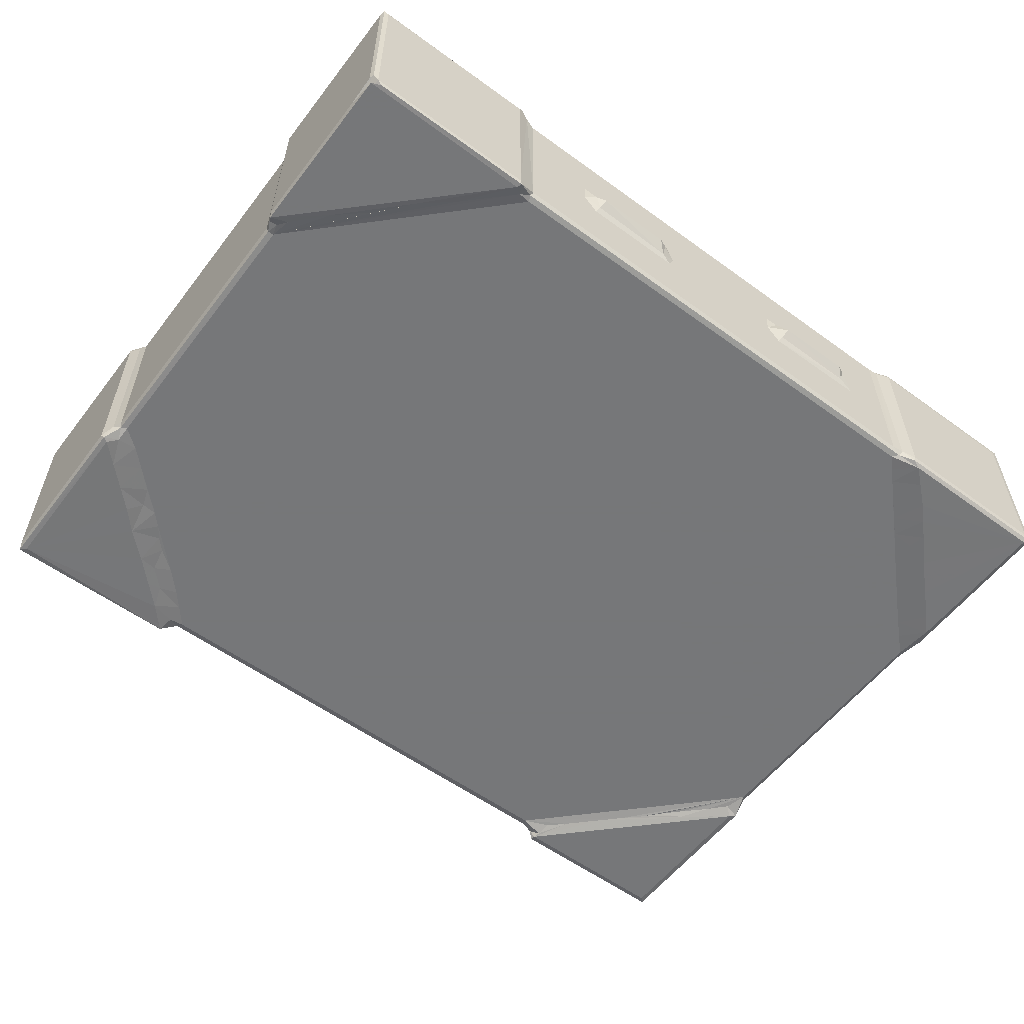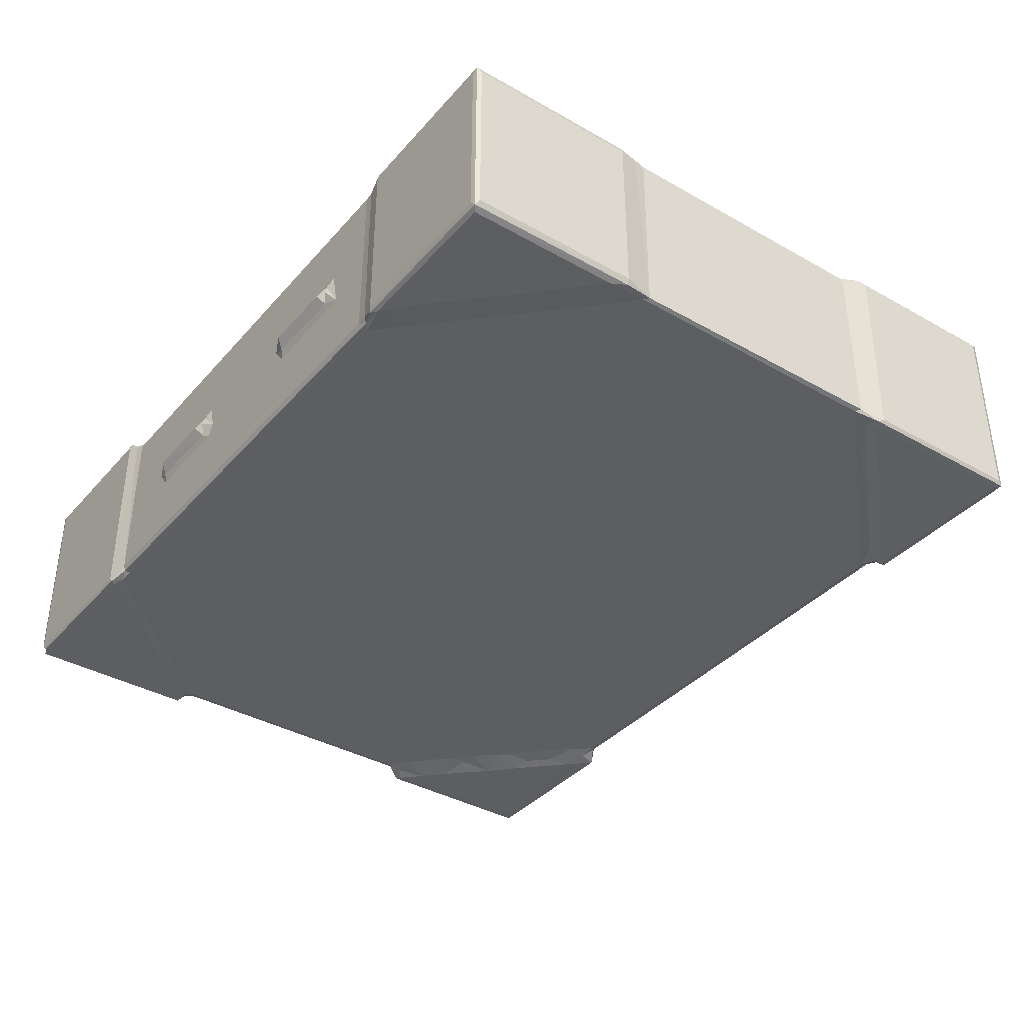
<metadata>
{"format":"obj","ext":"obj","renderer":"f3d","projection":"perspective","resolution":1024,"background":"white","views":[{"elev":-57.1,"azim":142.9,"up":"+Y"},{"elev":-37.6,"azim":-126.0,"up":"+Y"}]}
</metadata>
<code>
v 14.42 15.46 -0.2282
v 14.27 15.81 0.006846
v 14.74 15.28 0.006854
v 14.74 15.81 -0.276
v 14.4 15.46 10.19
v 14.27 26.22 0.006922
v 14.74 26.22 -0.2761
v 14.27 26.22 10.17
v 14.41 26.58 -0.2308
v 24.73 15.45 -0.226
v 24.67 15.84 -0.2754
v 21.16 15.28 2.85
v 20.23 15.28 3.722
v 22.03 15.28 1.924
v 24.24 15.29 -0.00515
v 22.72 15.51 3.835
v 14.74 15.28 9.241
v 15.64 15.28 8.305
v 14.27 15.81 10.17
v 17.1 15.28 6.876
v 18.84 15.28 5.179
v 18.12 15.51 8.479
v 15.89 15.5 10.67
v 14.85 15.51 11.65
v 14.63 15.61 11.95
v 16.72 15.39 8.566
v 16.7 15.51 9.875
v 14.5 26.41 11.28
v 14.63 26.4 12.05
v 20.49 15.39 4.793
v 20.78 15.51 5.83
v 18.46 15.39 6.825
v 19.82 15.51 6.741
v 21.83 15.51 4.747
v 14.63 15.62 28.3
v 14.63 26.02 28.28
v 23.21 15.29 0.8418
v 25.41 15.51 1.156
v 23.39 15.39 1.89
v 23.67 15.51 2.917
v 24.74 15.51 1.853
v 25.72 15.6 0.1448
v 25.57 15.91 -0.06975
v 26.1 15.51 0.4857
v 26.29 15.89 -0.0004905
v 24.68 26.37 -0.2741
v 25.7 26.13 -0.0482
v 29.14 19.99 -0.0008026
v 26.29 26.13 -0.0004808
v 35.46 19.86 -0.0005387
v 30.15 20.36 -0.1734
v 30.03 21.11 -0.3187
v 30.54 21 -0.589
v 35.01 21.01 -0.5856
v 55.37 15.51 0.4846
v 35.24 20.37 -0.1821
v 36.26 20.87 -0.001671
v 44.69 22.13 -0.0007005
v 14.89 15.51 28
v 14.43 15.13 29.47
v 14.31 15.37 29.86
v 14.79 15.08 29.74
v 15.32 15.39 29.3
v 16.33 15.36 30.36
v 14.31 26.69 30.02
v 14.31 15.36 39.84
v 14.75 15.08 39.84
v 17.47 15.2 31.98
v 17.69 15.38 31.7
v 14.44 15.12 40.16
v 24.83 15.08 39.83
v 18.81 15.37 32.83
v 19.63 15.34 33.72
v 20.66 15.36 34.7
v 26.07 15.51 39.28
v 21.83 15.36 35.87
v 14.75 15.36 40.28
v 24.84 15.12 40.16
v 14.75 26.67 40.28
v 24.54 15.36 40.28
v 22.7 15.36 36.74
v 23.57 15.36 37.61
v 24.58 15.38 38.58
v 24.73 15.16 39.43
v 25.23 15.47 39.88
v 25.05 15.85 40.11
v 25.79 15.89 39.84
v 25.86 15.6 39.67
v 55.29 15.51 39.3
v 36.74 19.86 39.84
v 31.09 22.66 39.84
v 30.99 19.87 39.84
v 31.82 20.67 39.98
v 32.22 22.14 40.15
v 35.4 20.38 39.94
v 37.87 20.98 39.84
v 55.51 15.6 39.67
v 55.32 15.89 39.84
v 36.75 20.66 39.97
v 37.31 21.1 40.01
v 44.3 19.86 39.84
v 43.16 20.46 39.84
v 24.6 26.7 40.27
v 32.36 21.24 40.15
v 35.43 21.24 40.18
v 35.82 20.88 40.15
v 36.46 21.24 40.66
v 36.72 20.99 40.39
v 14.74 26.75 0.006525
v 24.16 26.75 0.001898
v 24.63 26.58 -0.2303
v 20.28 26.75 3.661
v 21.19 26.75 2.866
v 22.04 26.75 1.931
v 22.72 26.49 3.834
v 17.99 26.75 5.998
v 14.75 26.75 9.244
v 14.43 26.61 10.18
v 18.59 26.75 5.388
v 16.6 26.74 7.597
v 17.36 26.75 6.657
v 18.41 26.49 8.174
v 15.66 26.74 8.381
v 16.01 26.49 10.57
v 14.86 26.49 11.67
v 17.51 26.49 9.068
v 16.61 26.5 9.914
v 19.52 26.74 4.677
v 20.98 26.49 5.577
v 19.25 26.5 7.241
v 20.15 26.49 6.423
v 21.86 26.49 4.714
v 14.89 26.49 27.98
v 23.21 26.74 0.8404
v 25.42 26.49 1.164
v 23.39 26.62 1.889
v 23.63 26.49 2.949
v 24.73 26.49 1.842
v 26.05 26.41 0.146
v 26.08 26.49 0.4835
v 29.64 22.16 -0.001042
v 30.12 21.66 -0.1766
v 55.32 26.13 -0.0004494
v 35.6 21.6 -0.2079
v 36.17 22.18 -0.0006285
v 55.32 26.41 0.146
v 55.37 26.49 0.4834
v 37.44 26.49 20.77
v 66.3 26.49 11.41
v 14.64 26.41 28.09
v 14.47 26.92 29.53
v 15.46 26.63 29.46
v 14.76 26.95 29.7
v 16.41 26.65 30.45
v 14.31 26.67 39.84
v 14.43 26.91 40.15
v 17.57 26.65 31.61
v 14.75 26.95 39.84
v 18.44 26.65 32.48
v 19.31 26.65 33.35
v 20.48 26.65 34.51
v 24.74 26.95 39.76
v 21.35 26.65 35.38
v 22.22 26.65 36.25
v 24.76 26.91 40.15
v 66.28 26.49 28.27
v 25.92 26.49 39.29
v 63.77 26.49 30.27
v 25.78 26.13 39.84
v 23.38 26.65 37.42
v 24.56 26.65 38.6
v 25.6 26.41 39.67
v 31.97 23.28 39.84
v 35.92 23.33 39.84
v 35.4 22.72 40
v 36.75 22.9 40.06
v 37.79 23.2 39.84
v 37.41 22.81 39.95
v 37.53 22.08 40.07
v 55.32 26.13 39.84
v 43.81 23.29 39.84
v 55.36 26.41 39.67
v 35.39 22.1 40.17
v 36.15 22.41 40.43
v 37.22 21.1 41.32
v 36.62 22.39 40.93
v 37.28 21.24 40.58
v 37.36 21.77 40.35
v 37.37 21.89 42.13
v 37.23 21.26 41.87
v 37.26 22.4 41.99
v 37.14 22.56 40.5
v 37.13 22.53 41.17
v 38.47 22.53 42.63
v 38.14 21.24 41.74
v 37.49 22.43 40.93
v 38.28 22.41 41.81
v 38.27 21.28 42.76
v 38.73 21.11 42.69
v 38.56 22.4 42.91
v 39.41 21.31 42.45
v 39.31 21.97 42.31
v 39.09 22.42 42.39
v 39.35 21.33 43.15
v 40.41 21.13 42.92
v 40.48 22.07 43.38
v 40.23 22.4 43.2
v 41.45 21.28 42.6
v 40.77 21.4 43.3
v 40.69 22.34 42.57
v 41.48 21.71 42.44
v 42.25 22.52 42.82
v 44.6 19.86 -0.0006237
v 44.23 20.66 -0.0006969
v 45.19 20.25 -0.1467
v 45.1 21.09 -0.3475
v 45.64 20.97 -0.5773
v 55.4 15.89 -0.001491
v 55.51 15.6 0.1459
v 50.04 20.96 -0.5834
v 50.48 19.87 -0.0005868
v 50.27 20.35 -0.1827
v 50.55 21.32 -0.2916
v 51.29 20.85 -0.001955
v 56.14 15.33 0.3523
v 56.48 15.15 -0.2793
v 56.61 15.11 0.02165
v 56.61 15.37 -0.3548
v 66.28 15.51 11.4
v 58.78 15.31 2.956
v 60.65 15.2 4.437
v 66.28 15.51 28.28
v 60.8 15.51 33.46
v 66.54 15.14 -0.2838
v 66.84 15.37 -0.3548
v 67.11 15.11 -0.05011
v 67.12 15.12 10.42
v 66.84 26.66 -0.3548
v 66.98 15.14 1.521
v 67.22 15.4 1.811
v 67.22 15.79 -0.01943
v 67.13 15.79 -0.284
v 67.22 26.66 -0.01902
v 67.12 26.91 -0.2833
v 62.27 15.31 6.44
v 64.32 15.22 8.172
v 67.22 15.37 10.17
v 66.07 15.27 10.08
v 66.48 15.41 10.71
v 66.92 15.59 10.85
v 66.62 15.6 11.47
v 66.75 15.89 11.47
v 66.91 26.32 10.94
v 67.22 26.66 10.17
v 66.75 26.13 11.47
v 66.62 15.6 28.51
v 66.75 15.89 28.3
v 66.75 26.13 28.3
v 49.95 19.94 39.84
v 43.76 21.04 40.11
v 44.29 20.66 39.9
v 45.24 20.67 39.98
v 49.23 20.46 39.93
v 48.92 21.21 40.12
v 61.53 15.51 32.68
v 58.31 15.51 35.93
v 60.26 15.5 34.23
v 59.59 15.49 34.92
v 57.05 15.5 37.25
v 56.31 15.49 38.17
v 56.22 15.31 39.3
v 55.95 15.9 40.09
v 56.43 15.11 40.23
v 57.7 15.08 38.81
v 58.15 15.28 37.47
v 59.01 15.08 37.49
v 59.32 15.28 36.31
v 60.45 15.08 36.05
v 66.87 15.08 39.89
v 55.85 26.28 40.05
v 44.82 21.15 40.25
v 45.51 21.22 40.12
v 56.62 15.38 40.43
v 66.88 15.36 40.43
v 56.61 26.65 40.43
v 62.86 15.5 31.45
v 64.01 15.51 30.28
v 65.1 15.5 29.2
v 65.67 15.09 30.88
v 66.31 15.31 29.19
v 66.88 15.08 29.65
v 67.19 15.13 29.47
v 67.34 15.39 29.63
v 66.98 15.91 28.92
v 66.95 26.28 28.86
v 67.34 26.65 29.63
v 62.07 15.08 34.53
v 62.46 15.41 32.54
v 63.22 15.08 33.27
v 64.45 15.09 32.11
v 67.2 15.12 40.26
v 67.34 15.36 39.89
v 67.34 26.65 39.9
v 66.87 26.65 40.43
v 67.2 26.88 40.26
v 45.15 21.64 -0.1728
v 51.26 22.18 -0.0005
v 55.9 26.47 -0.1296
v 56.61 26.66 -0.3548
v 56.4 26.89 -0.2832
v 56.23 26.69 0.442
v 56.6 26.92 0.01517
v 58.38 26.8 2.248
v 59.77 26.7 3.943
v 66.8 26.92 10.2
v 61.76 26.81 5.58
v 63.84 26.7 8.012
v 64.11 26.85 7.845
v 67.12 26.89 10.28
v 66.42 26.69 10.63
v 66.62 26.41 11.28
v 43.14 22.46 39.84
v 43.54 22 40.09
v 43.81 22.7 40.02
v 44.34 22.74 40.15
v 45.24 23.31 39.84
v 45.15 22.66 40.07
v 48.84 23.24 39.84
v 49.88 22.47 39.84
v 55.59 26.49 38.38
v 59.71 26.49 34.33
v 55.32 26.49 39.31
v 61.93 26.49 32.11
v 58.55 26.49 35.5
v 57.71 26.5 36.47
v 59.61 26.58 35.5
v 56.81 26.49 37.24
v 57.14 26.61 37.91
v 56.08 26.63 39.21
v 56.71 26.58 38.4
v 57.2 26.87 39.28
v 56.5 26.87 40.25
v 58.45 26.58 36.66
v 57.87 26.58 37.24
v 58.41 26.88 38.15
v 59.03 26.58 36.08
v 59.52 26.87 36.96
v 60.14 26.88 36.42
v 59.18 26.88 37.5
v 58.07 26.88 38.6
v 42.66 21.41 42.03
v 42.34 22.38 42.15
v 42.66 21.11 42.48
v 43.19 21.24 41.84
v 43.05 21.96 41.71
v 41.97 22.39 42.49
v 43.25 22.39 41.8
v 43.51 22.49 41.96
v 41.83 21.64 43.21
v 42.58 22.36 42.95
v 42.71 21.29 42.88
v 43.28 21.32 42.48
v 43.49 21.81 42.42
v 43.63 21.33 41.11
v 43.69 22.2 40.96
v 43.76 21.12 41.5
v 44.1 21.12 40.66
v 43.77 21.54 40.39
v 43.57 21.3 42.07
v 44 21.34 41.81
v 44.27 22.24 41.62
v 43.71 22.31 42.19
v 43.91 22.42 40.6
v 44.17 22.5 41.18
v 44.44 21.36 41.21
v 45.13 21.86 40.37
v 44.56 22.32 40.91
v 45 22.3 40.42
v 46.11 22.03 40.13
v 48.7 22.04 40.11
v 62.92 26.5 31.26
v 65.08 26.5 29.35
v 64.26 26.58 30.86
v 66.63 26.41 28.37
v 64.84 26.58 30.28
v 65.14 26.87 31.34
v 65.73 26.87 30.78
v 66.22 26.63 29.07
v 66.25 26.85 30.14
v 67.19 26.88 29.53
v 61.04 26.51 33.44
v 62.02 26.61 33.03
v 60.62 26.61 34.42
v 60.2 26.58 34.92
v 60.68 26.87 35.8
v 61.64 26.88 34.88
v 62.27 26.88 34.29
v 63.1 26.58 32.02
v 62.52 26.58 32.6
v 63.4 26.87 33.08
v 63.68 26.58 31.44
v 64.56 26.87 31.92
v 63.94 26.88 32.75
v 62.71 26.88 33.96
f 1 5 2
f 1 3 5
f 1 2 6
f 1 6 9
f 1 7 4
f 1 9 7
f 2 8 6
f 1 10 3
f 1 4 10
f 10 4 11
f 10 15 3
f 3 15 14
f 3 14 12
f 14 16 12
f 4 7 11
f 5 3 17
f 17 3 18
f 5 19 2
f 18 3 20
f 3 21 20
f 5 17 24
f 5 25 19
f 24 17 23
f 5 24 25
f 18 20 26
f 18 27 17
f 20 22 26
f 18 26 27
f 26 22 27
f 17 27 23
f 23 27 24
f 2 19 8
f 25 28 19
f 25 29 28
f 19 28 8
f 3 12 13
f 3 13 21
f 13 30 21
f 21 30 31
f 20 21 32
f 21 33 32
f 13 12 34
f 13 34 30
f 12 16 34
f 21 31 33
f 30 34 31
f 20 32 22
f 32 33 22
f 27 22 24
f 33 31 22
f 22 31 24
f 25 35 29
f 29 35 36
f 15 37 14
f 14 37 39
f 14 39 40
f 37 15 41
f 37 41 39
f 39 41 40
f 10 43 42
f 10 42 15
f 10 11 43
f 42 44 15
f 42 43 45
f 15 38 41
f 15 44 38
f 11 7 46
f 43 47 45
f 11 47 43
f 11 46 47
f 47 49 45
f 45 49 48
f 38 44 41
f 48 52 51
f 51 52 53
f 48 51 50
f 51 53 54
f 48 50 45
f 50 51 56
f 54 56 51
f 50 56 57
f 56 54 57
f 42 55 44
f 45 50 57
f 45 57 58
f 14 40 16
f 16 40 41
f 16 41 34
f 34 41 31
f 31 55 24
f 41 55 31
f 24 55 59
f 41 44 55
f 25 59 35
f 25 24 59
f 60 61 35
f 62 60 63
f 35 59 60
f 59 63 60
f 62 63 64
f 63 59 64
f 35 61 65
f 60 66 61
f 64 68 62
f 64 69 68
f 64 59 69
f 60 70 66
f 60 62 70
f 70 62 67
f 68 72 62
f 69 72 68
f 69 59 72
f 72 73 62
f 72 59 73
f 73 74 62
f 73 59 74
f 59 75 74
f 74 75 76
f 62 71 67
f 74 76 62
f 62 76 71
f 70 78 77
f 67 78 70
f 67 71 78
f 77 80 79
f 78 80 77
f 76 81 71
f 81 82 71
f 76 75 81
f 81 75 82
f 82 84 71
f 82 83 84
f 82 75 83
f 84 85 71
f 83 75 84
f 85 87 86
f 85 88 87
f 84 88 85
f 84 75 88
f 59 89 75
f 87 90 92
f 87 92 91
f 92 93 94
f 59 55 89
f 92 95 93
f 92 90 95
f 88 97 87
f 75 97 88
f 75 89 97
f 97 98 87
f 90 99 95
f 90 96 99
f 99 96 100
f 87 98 90
f 90 98 96
f 98 101 96
f 71 85 78
f 85 86 78
f 80 78 86
f 93 105 104
f 93 95 105
f 95 106 105
f 106 107 105
f 99 108 106
f 106 108 107
f 95 99 106
f 9 110 111
f 9 109 110
f 7 9 111
f 109 112 110
f 110 112 113
f 7 111 46
f 110 113 114
f 114 113 115
f 6 8 9
f 9 117 109
f 9 118 117
f 8 118 9
f 109 117 116
f 109 119 112
f 109 116 119
f 117 121 116
f 117 120 121
f 121 120 122
f 8 28 118
f 118 125 117
f 28 125 118
f 28 29 125
f 117 123 120
f 123 126 120
f 123 117 127
f 123 127 126
f 117 125 124
f 117 124 127
f 127 124 126
f 112 119 128
f 116 130 119
f 121 130 116
f 119 131 128
f 119 130 131
f 112 132 113
f 112 128 129
f 112 129 132
f 113 132 115
f 128 131 129
f 120 126 122
f 121 122 130
f 130 126 131
f 130 122 126
f 131 126 129
f 110 114 134
f 114 136 134
f 114 137 136
f 134 138 110
f 134 136 138
f 136 137 138
f 46 111 47
f 111 140 139
f 111 110 140
f 47 111 139
f 47 139 49
f 110 138 135
f 110 135 140
f 48 49 141
f 48 142 52
f 48 141 142
f 52 142 53
f 53 142 54
f 49 139 143
f 54 142 144
f 142 141 144
f 144 141 145
f 141 49 145
f 54 144 57
f 144 145 57
f 57 145 58
f 145 49 58
f 139 147 146
f 139 140 147
f 143 139 146
f 114 115 137
f 115 132 129
f 115 129 126
f 137 115 138
f 138 115 135
f 115 126 135
f 135 126 140
f 125 133 148
f 126 124 149
f 36 35 65
f 29 150 125
f 36 150 29
f 150 133 125
f 150 151 133
f 36 151 150
f 36 65 151
f 133 151 152
f 152 151 153
f 152 154 133
f 153 154 152
f 61 66 155
f 61 155 65
f 65 155 151
f 151 156 153
f 155 156 151
f 154 157 133
f 154 153 157
f 156 158 153
f 157 159 133
f 157 153 159
f 159 153 160
f 159 160 133
f 160 153 161
f 160 161 133
f 161 153 163
f 161 163 133
f 153 158 162
f 163 164 133
f 163 153 164
f 153 162 164
f 70 77 156
f 66 70 156
f 156 77 79
f 66 156 155
f 158 156 162
f 162 156 165
f 79 165 156
f 79 103 165
f 133 166 148
f 133 167 168
f 86 87 169
f 86 169 103
f 164 170 133
f 164 162 170
f 133 170 167
f 170 171 167
f 170 162 171
f 171 162 167
f 162 172 167
f 162 165 172
f 103 172 165
f 103 169 172
f 87 91 169
f 92 94 91
f 91 173 169
f 173 175 174
f 175 176 174
f 173 174 169
f 176 177 174
f 176 178 177
f 100 96 179
f 179 177 178
f 179 96 177
f 174 180 169
f 177 96 181
f 177 181 174
f 167 172 182
f 169 182 172
f 169 180 182
f 80 103 79
f 80 86 103
f 93 104 94
f 91 94 173
f 104 183 94
f 104 105 183
f 94 183 173
f 183 175 173
f 105 107 184
f 105 184 183
f 175 184 176
f 183 184 175
f 107 108 185
f 184 107 186
f 100 188 187
f 100 179 188
f 99 187 108
f 99 100 187
f 108 187 185
f 107 190 189
f 107 185 190
f 107 191 186
f 107 189 191
f 176 184 192
f 184 193 192
f 184 186 193
f 179 192 188
f 179 178 192
f 176 192 178
f 186 191 193
f 193 191 194
f 195 187 196
f 187 195 185
f 188 196 187
f 196 197 195
f 192 193 196
f 188 192 196
f 196 193 197
f 190 198 189
f 190 185 198
f 185 199 198
f 198 200 189
f 191 200 194
f 189 200 191
f 195 202 201
f 195 201 185
f 195 197 202
f 197 203 202
f 197 193 203
f 185 201 199
f 199 204 198
f 198 204 200
f 201 205 199
f 199 205 204
f 204 206 200
f 193 194 203
f 194 200 207
f 200 206 207
f 201 208 205
f 201 202 210
f 204 209 206
f 208 201 211
f 205 209 204
f 201 210 211
f 203 212 210
f 203 194 212
f 202 203 210
f 194 207 212
f 45 58 213
f 213 58 214
f 213 214 215
f 214 216 215
f 217 215 216
f 42 219 55
f 42 45 219
f 45 221 218
f 45 213 221
f 217 220 215
f 213 222 221
f 213 215 222
f 220 222 215
f 219 45 218
f 220 223 222
f 221 222 224
f 222 223 224
f 224 143 221
f 218 221 143
f 219 225 55
f 219 226 225
f 219 218 226
f 226 227 225
f 226 218 228
f 55 225 229
f 227 230 225
f 225 230 229
f 227 231 230
f 55 232 233
f 55 229 232
f 226 234 227
f 226 235 234
f 226 228 235
f 234 236 227
f 227 236 237
f 234 239 236
f 234 235 239
f 239 240 236
f 239 235 240
f 240 242 241
f 235 242 240
f 236 240 237
f 228 238 235
f 242 243 241
f 241 243 240
f 242 244 243
f 235 244 242
f 230 231 229
f 227 237 231
f 231 245 229
f 231 246 245
f 231 237 246
f 245 246 229
f 237 240 247
f 246 248 229
f 246 237 248
f 248 249 229
f 248 237 249
f 249 237 250
f 250 252 251
f 249 251 229
f 249 250 251
f 250 237 253
f 250 253 252
f 253 237 247
f 253 255 252
f 251 252 256
f 229 251 256
f 229 256 232
f 256 252 257
f 252 255 258
f 101 102 96
f 101 261 102
f 102 261 260
f 101 262 261
f 101 98 259
f 101 259 262
f 259 263 262
f 263 259 264
f 55 233 89
f 233 266 89
f 259 98 180
f 233 268 266
f 233 267 268
f 89 266 269
f 89 269 270
f 89 270 271
f 97 272 98
f 89 271 97
f 271 273 97
f 271 274 273
f 266 275 269
f 277 276 275
f 277 278 276
f 266 268 277
f 266 277 275
f 270 274 271
f 275 274 270
f 275 276 274
f 269 275 270
f 274 279 273
f 98 272 280
f 98 280 180
f 262 282 281
f 262 281 261
f 262 264 282
f 262 263 264
f 273 283 272
f 97 273 272
f 272 283 285
f 280 272 285
f 233 232 265
f 232 287 265
f 265 287 286
f 232 288 287
f 288 289 287
f 290 291 289
f 232 290 288
f 288 290 289
f 290 292 291
f 290 256 292
f 256 257 294
f 232 256 290
f 292 294 293
f 256 294 292
f 257 258 294
f 258 295 294
f 257 252 258
f 295 293 294
f 267 278 268
f 267 297 278
f 233 297 267
f 265 297 233
f 265 286 298
f 298 300 299
f 287 300 286
f 286 300 298
f 298 299 297
f 265 298 297
f 268 278 277
f 278 297 279
f 276 278 279
f 276 279 274
f 287 289 300
f 289 291 300
f 299 279 297
f 300 291 299
f 299 291 279
f 292 302 301
f 292 293 302
f 291 292 301
f 291 301 279
f 293 303 302
f 273 301 283
f 279 301 273
f 301 284 283
f 283 284 304
f 302 305 301
f 284 301 305
f 214 306 216
f 214 58 306
f 216 306 217
f 306 58 307
f 58 49 143
f 58 143 307
f 217 306 220
f 220 306 223
f 306 307 223
f 223 307 224
f 224 307 143
f 143 308 218
f 228 218 308
f 308 309 228
f 308 310 309
f 146 311 308
f 146 147 311
f 143 146 308
f 311 312 310
f 308 311 310
f 311 147 313
f 311 313 312
f 140 126 147
f 125 148 149
f 147 126 149
f 124 125 149
f 313 147 314
f 147 149 314
f 228 309 238
f 312 315 244
f 235 238 244
f 309 310 238
f 310 312 244
f 238 310 244
f 313 316 312
f 313 314 316
f 314 149 316
f 316 149 317
f 312 316 315
f 316 318 315
f 316 317 318
f 240 243 254
f 240 254 247
f 247 254 253
f 243 244 319
f 315 319 244
f 243 319 254
f 317 149 320
f 317 320 318
f 318 320 315
f 253 254 319
f 253 321 255
f 253 319 321
f 320 321 319
f 320 149 321
f 315 320 319
f 149 166 321
f 166 133 168
f 96 322 181
f 102 322 96
f 181 180 174
f 102 323 322
f 102 260 323
f 322 323 324
f 322 324 181
f 324 325 181
f 325 326 181
f 325 327 326
f 181 326 180
f 264 259 329
f 326 328 180
f 330 167 332
f 167 182 332
f 148 166 149
f 259 180 329
f 329 180 328
f 167 331 168
f 167 330 331
f 331 330 335
f 331 335 334
f 168 331 333
f 334 336 331
f 330 337 335
f 330 332 339
f 332 182 339
f 180 280 182
f 330 340 337
f 330 341 340
f 330 339 341
f 337 340 338
f 339 182 342
f 339 342 341
f 335 343 334
f 337 344 335
f 337 345 344
f 337 338 345
f 334 347 346
f 334 343 347
f 334 348 336
f 334 346 348
f 335 345 349
f 335 344 345
f 335 349 343
f 347 343 349
f 338 341 350
f 338 340 341
f 345 338 350
f 341 342 350
f 350 342 345
f 351 353 208
f 351 354 353
f 352 351 211
f 352 355 351
f 352 356 212
f 352 211 356
f 352 358 357
f 352 212 358
f 355 352 357
f 209 359 206
f 208 353 205
f 208 211 351
f 205 353 209
f 359 360 206
f 210 212 356
f 210 356 211
f 212 207 360
f 206 360 207
f 209 361 359
f 353 361 209
f 362 363 361
f 353 362 361
f 363 360 361
f 359 361 360
f 364 367 366
f 364 368 367
f 364 365 368
f 260 368 323
f 260 367 368
f 260 261 367
f 364 354 351
f 364 366 354
f 354 369 353
f 354 366 369
f 364 355 365
f 364 351 355
f 366 367 370
f 369 370 363
f 366 370 369
f 363 371 372
f 363 370 371
f 365 373 368
f 324 373 325
f 323 373 324
f 323 368 373
f 373 374 325
f 373 358 374
f 373 357 358
f 365 357 373
f 365 355 357
f 371 374 372
f 358 372 374
f 261 281 367
f 281 376 375
f 367 281 375
f 376 377 375
f 376 378 377
f 281 282 376
f 370 375 371
f 367 375 370
f 325 378 327
f 325 377 378
f 325 374 377
f 378 376 327
f 377 371 375
f 374 371 377
f 369 363 362
f 353 369 362
f 358 212 372
f 360 372 212
f 360 363 372
f 282 379 376
f 326 327 379
f 376 379 327
f 326 379 328
f 379 282 380
f 282 264 380
f 379 380 328
f 264 329 380
f 328 380 329
f 280 285 342
f 182 280 342
f 166 168 382
f 295 296 293
f 255 321 384
f 166 384 321
f 168 385 382
f 168 386 385
f 168 383 386
f 382 385 387
f 166 382 388
f 382 389 388
f 387 389 382
f 255 384 258
f 258 384 295
f 166 388 384
f 388 390 384
f 295 390 296
f 384 390 295
f 388 389 390
f 333 331 391
f 168 333 381
f 333 391 392
f 331 393 391
f 331 395 394
f 331 336 395
f 331 394 393
f 391 393 396
f 391 397 392
f 393 395 396
f 393 394 395
f 396 397 391
f 381 333 398
f 333 392 399
f 333 400 398
f 333 399 400
f 381 401 168
f 168 402 383
f 168 401 402
f 400 403 398
f 381 403 402
f 381 398 403
f 381 402 401
f 397 404 392
f 392 404 400
f 392 400 399
f 400 404 397
f 348 346 347
f 395 336 348
f 395 348 396
f 347 349 348
f 349 345 348
f 345 342 305
f 396 348 397
f 348 345 397
f 397 345 305
f 296 303 293
f 402 386 383
f 386 387 385
f 386 402 390
f 402 403 390
f 386 390 387
f 400 397 403
f 389 387 390
f 296 390 303
f 403 305 390
f 397 305 403
f 303 390 305
f 283 304 285
f 285 304 342
f 284 305 304
f 302 303 305
f 304 305 342

</code>
